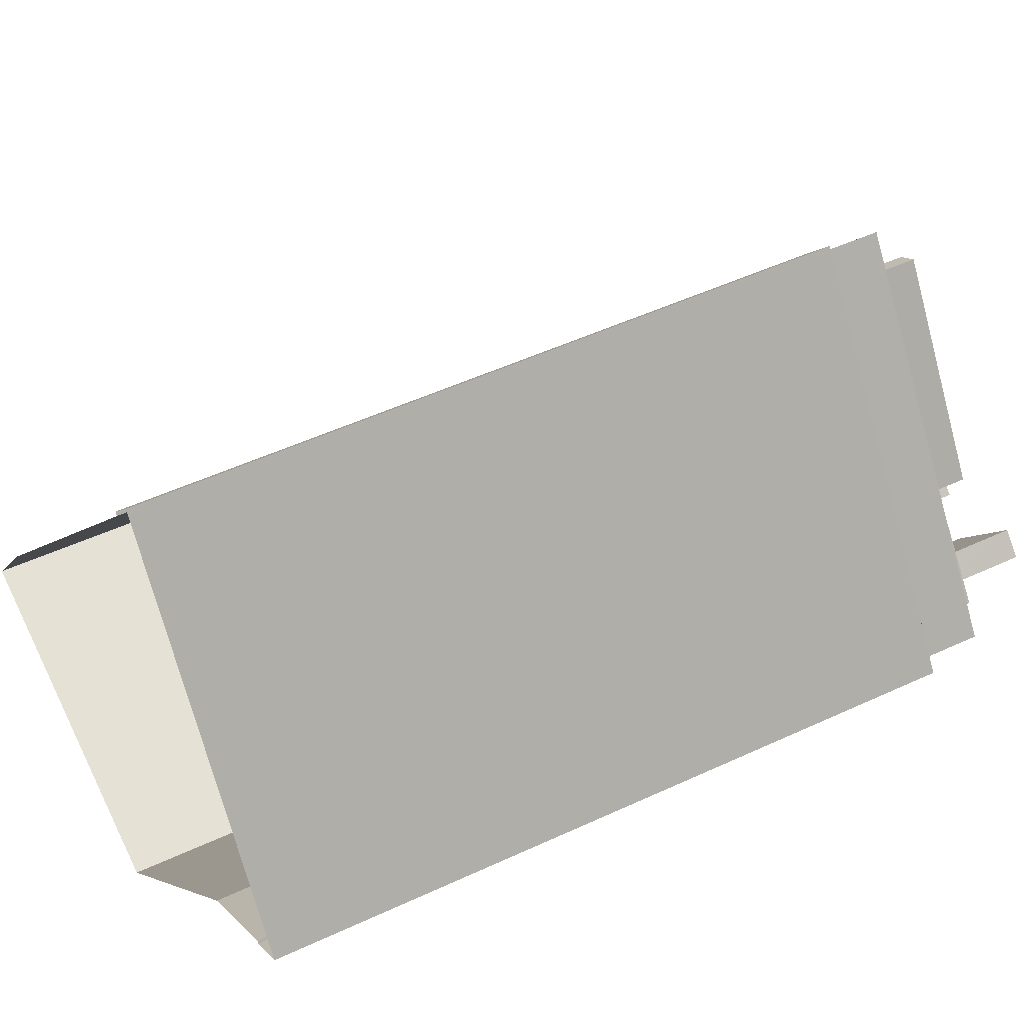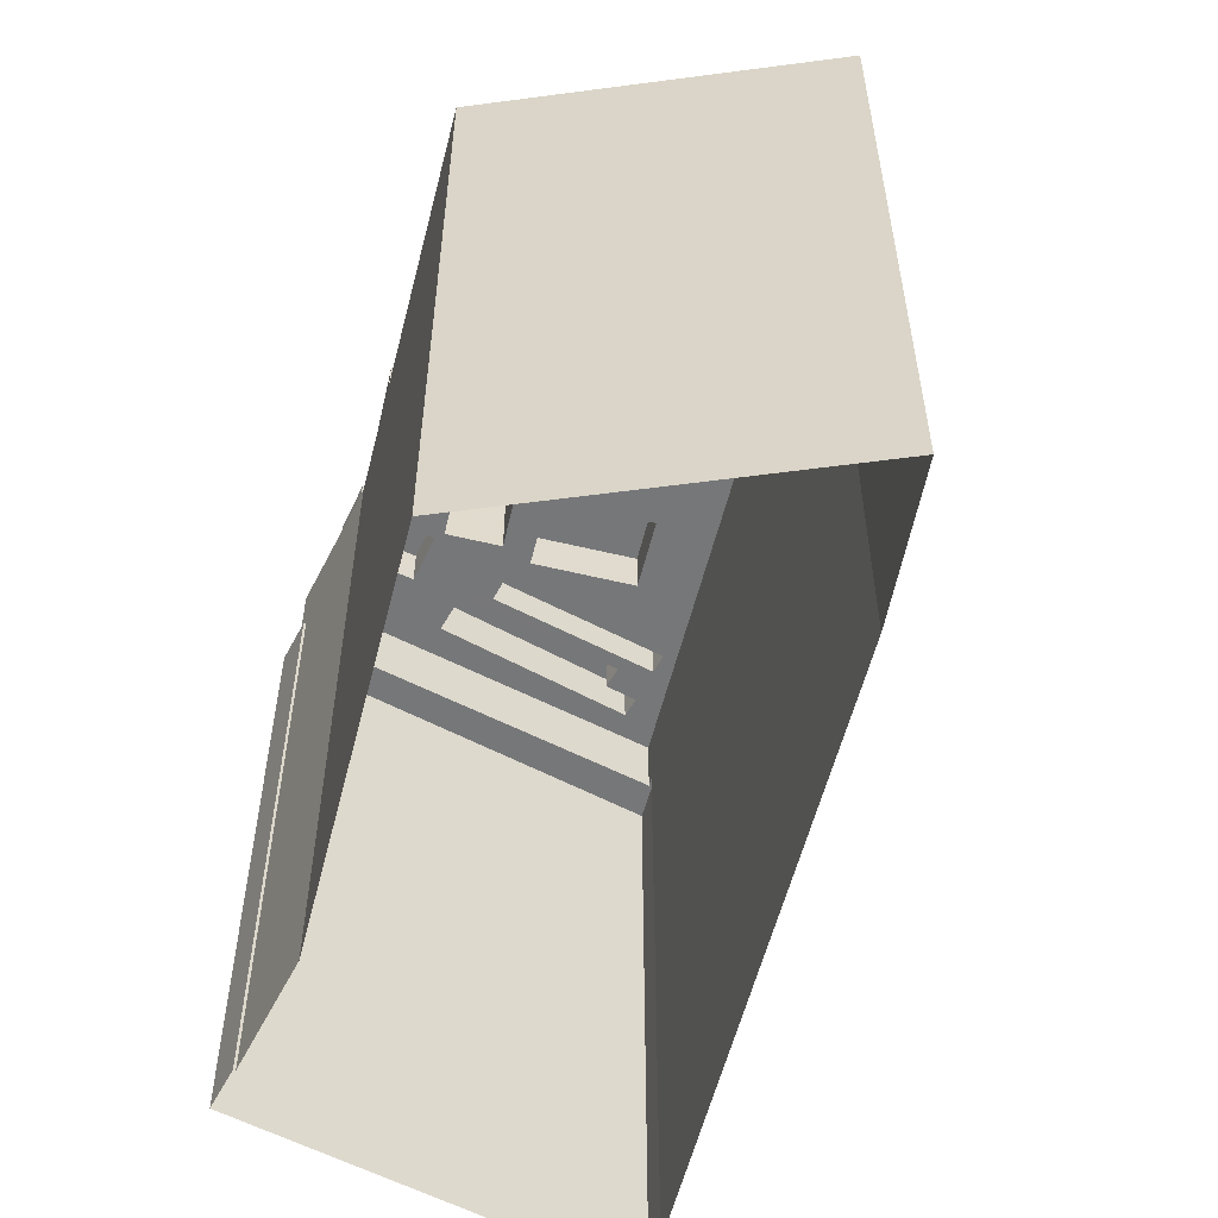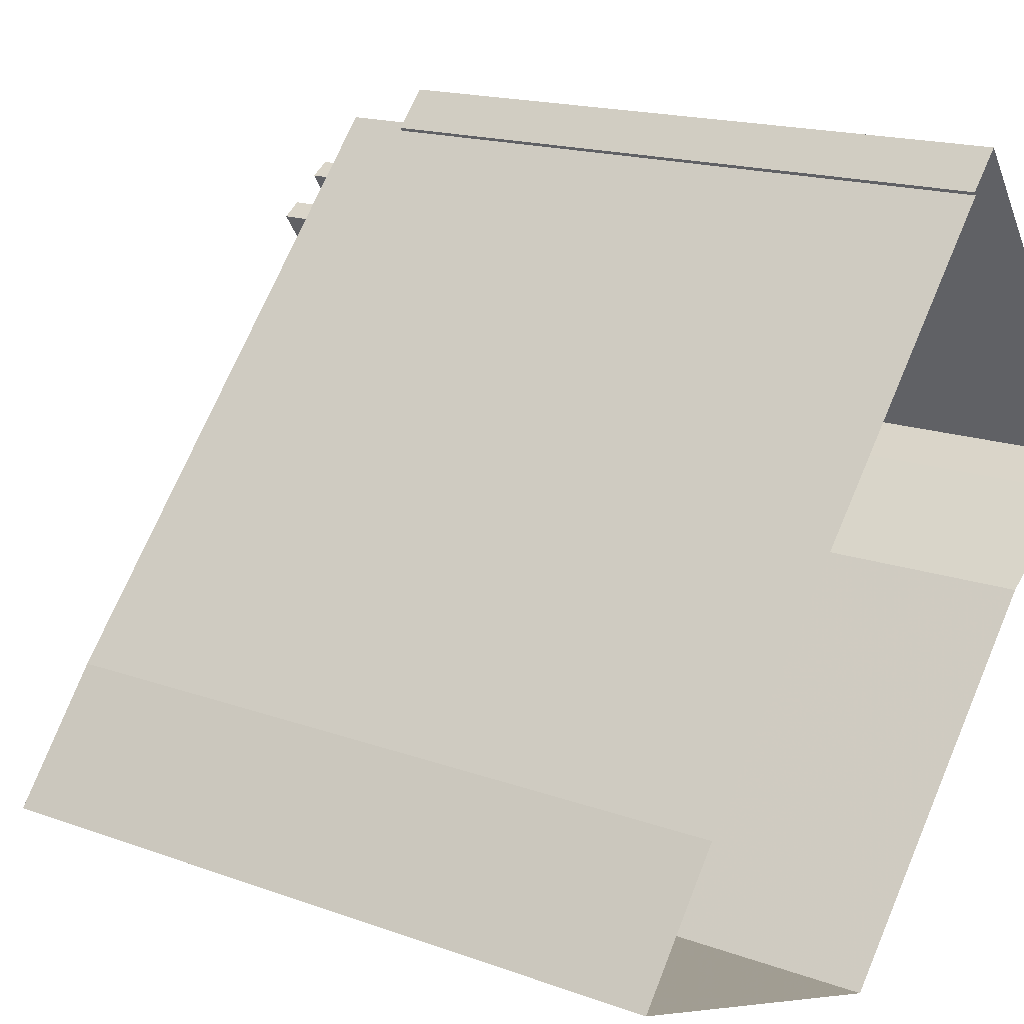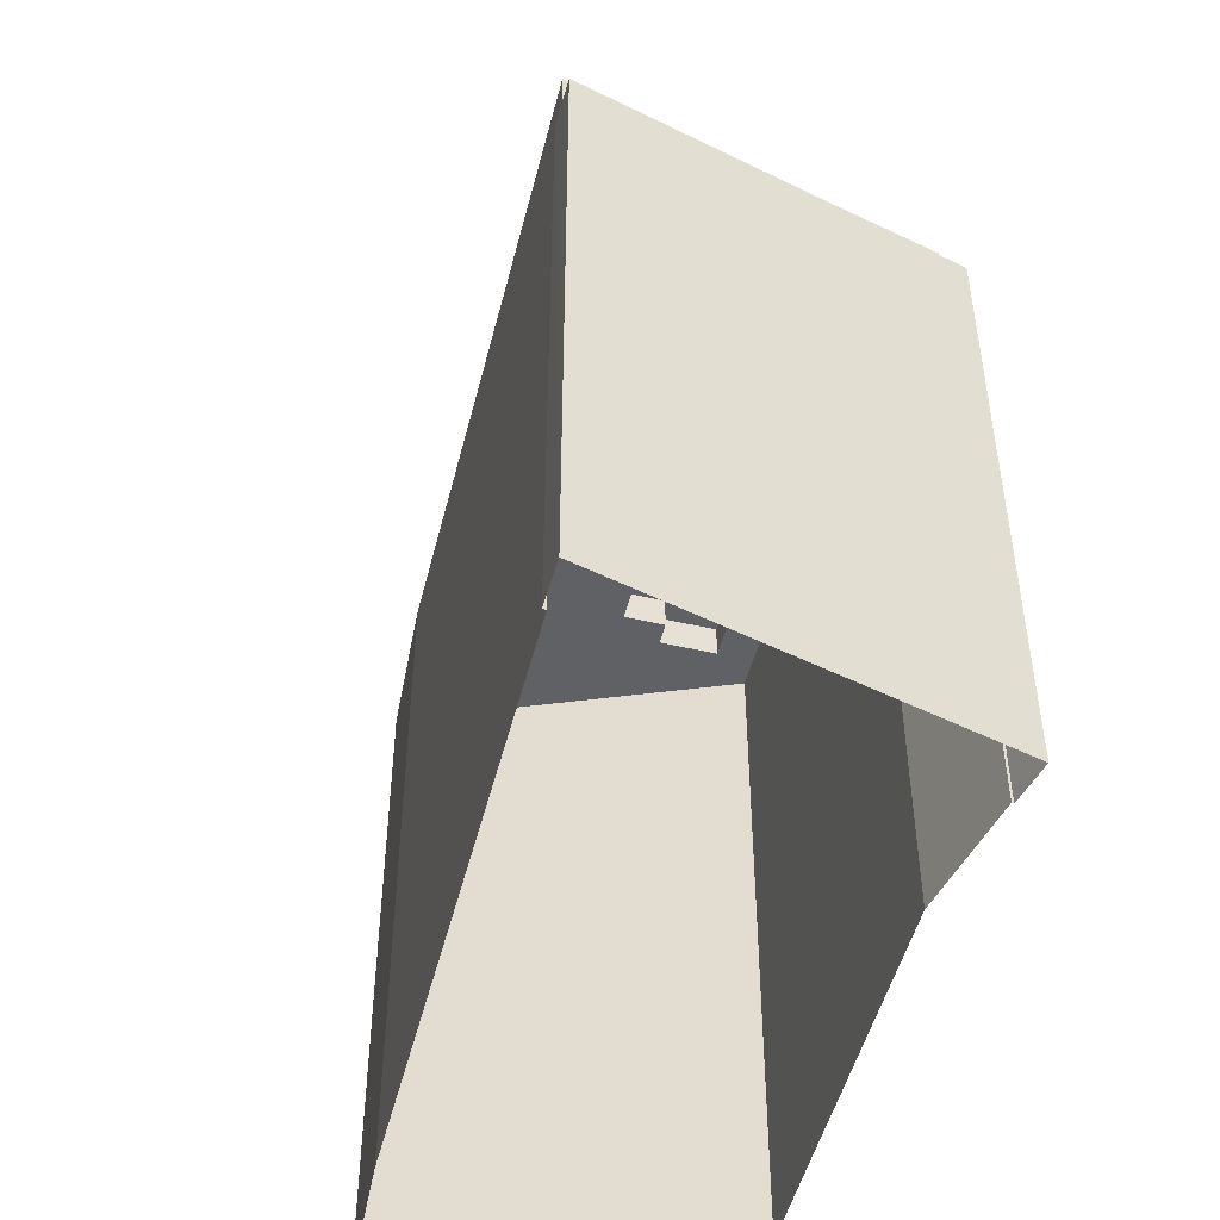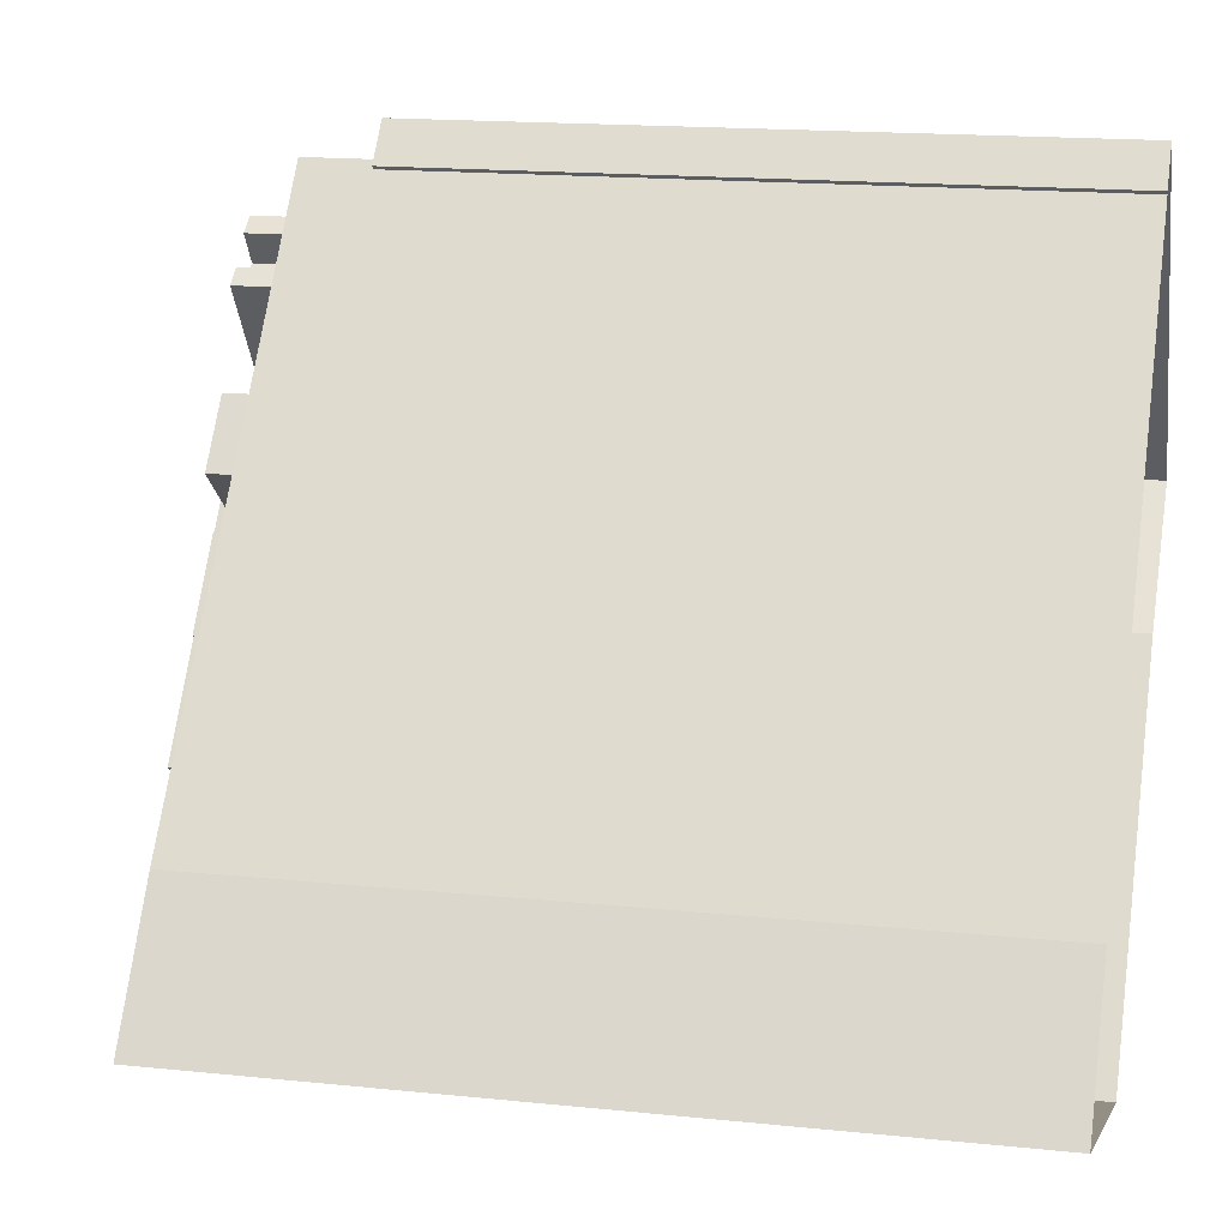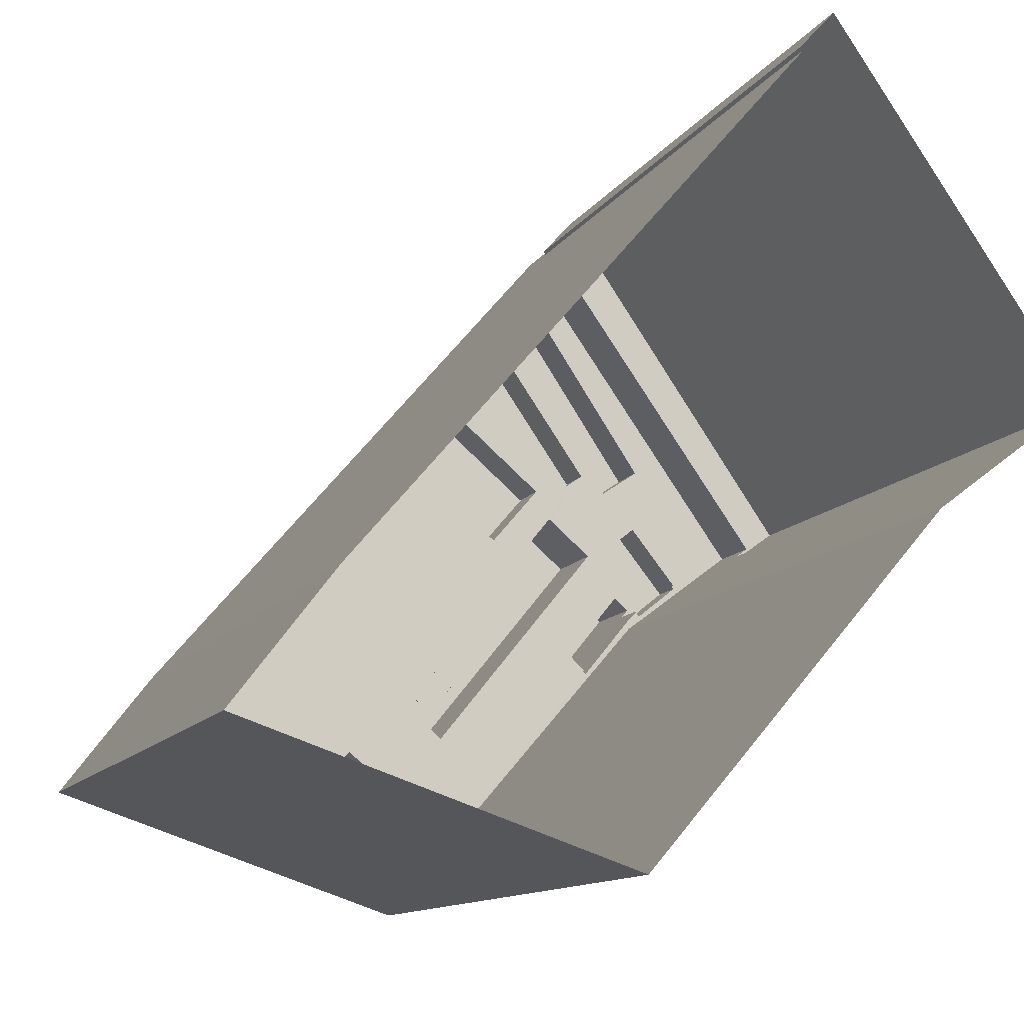
<metadata>
{"format":"obj","ext":"obj","renderer":"f3d","projection":"perspective","resolution":1024,"background":"white","views":[{"elev":48.6,"azim":-117.6,"up":"+Y"},{"elev":-57.1,"azim":26.5,"up":"+Z"},{"elev":16.3,"azim":127.0,"up":"+Y"},{"elev":-49.9,"azim":-153.3,"up":"+Z"},{"elev":16.1,"azim":102.2,"up":"+Y"},{"elev":-11.2,"azim":160.7,"up":"+Y"}]}
</metadata>
<code>
v -1.234e+04 -3.792e+04 71.51
v -1.234e+04 -3.791e+04 71.51
v -1.234e+04 -3.792e+04 71.51
v -1.234e+04 -3.791e+04 71.51
v -1.234e+04 -3.791e+04 66.95
v -1.234e+04 -3.791e+04 66.95
v -1.234e+04 -3.791e+04 66.95
v -1.235e+04 -3.791e+04 66.95
v -1.234e+04 -3.791e+04 66.95
v -1.234e+04 -3.791e+04 66.95
v -1.234e+04 -3.791e+04 66.95
v -1.234e+04 -3.791e+04 66.95
v -1.234e+04 -3.791e+04 64.58
v -1.234e+04 -3.791e+04 64.58
v -1.234e+04 -3.791e+04 64.58
v -1.235e+04 -3.791e+04 64.58
v -1.235e+04 -3.791e+04 64.58
v -1.234e+04 -3.791e+04 64.58
v -1.233e+04 -3.793e+04 64.58
v -1.233e+04 -3.793e+04 64.58
v -1.233e+04 -3.793e+04 64.58
v -1.233e+04 -3.793e+04 64.58
v -1.234e+04 -3.792e+04 64.58
v -1.233e+04 -3.793e+04 64.58
v -1.233e+04 -3.792e+04 64.58
v -1.234e+04 -3.791e+04 64.58
v -1.235e+04 -3.791e+04 64.58
v -1.233e+04 -3.793e+04 64.58
v -1.234e+04 -3.791e+04 64.58
v -1.234e+04 -3.792e+04 64.58
v -1.234e+04 -3.791e+04 64.58
v -1.234e+04 -3.791e+04 64.58
v -1.234e+04 -3.791e+04 64.58
v -1.234e+04 -3.791e+04 64.58
v -1.234e+04 -3.79e+04 64.58
v -1.234e+04 -3.79e+04 64.58
v -1.234e+04 -3.79e+04 64.58
v -1.234e+04 -3.791e+04 64.58
v -1.234e+04 -3.791e+04 64.58
v -1.234e+04 -3.791e+04 64.58
v -1.234e+04 -3.791e+04 64.58
v -1.234e+04 -3.791e+04 64.58
v -1.234e+04 -3.79e+04 64.58
v -1.233e+04 -3.79e+04 64.58
v -1.233e+04 -3.79e+04 64.58
v -1.233e+04 -3.79e+04 64.58
v -1.233e+04 -3.791e+04 64.58
v -1.233e+04 -3.79e+04 64.58
v -1.234e+04 -3.791e+04 64.58
v -1.234e+04 -3.791e+04 64.58
v -1.234e+04 -3.791e+04 64.58
v -1.234e+04 -3.79e+04 64.58
v -1.234e+04 -3.789e+04 64.58
v -1.234e+04 -3.79e+04 64.58
v -1.233e+04 -3.792e+04 64.58
v -1.233e+04 -3.793e+04 64.58
v -1.233e+04 -3.792e+04 64.58
v -1.233e+04 -3.793e+04 64.58
v -1.233e+04 -3.792e+04 64.58
v -1.231e+04 -3.793e+04 64.58
v -1.232e+04 -3.792e+04 64.58
v -1.231e+04 -3.793e+04 64.83
v -1.233e+04 -3.793e+04 64.83
v -1.231e+04 -3.793e+04 64.83
v -1.233e+04 -3.793e+04 64.83
v -1.234e+04 -3.792e+04 64.83
v -1.234e+04 -3.792e+04 64.83
v -1.234e+04 -3.792e+04 64.83
v -1.234e+04 -3.791e+04 64.83
v -1.234e+04 -3.791e+04 64.83
v -1.234e+04 -3.791e+04 64.83
v -1.235e+04 -3.791e+04 64.83
v -1.235e+04 -3.791e+04 64.83
v -1.235e+04 -3.791e+04 64.83
v -1.235e+04 -3.791e+04 64.83
v -1.234e+04 -3.789e+04 64.83
v -1.234e+04 -3.789e+04 64.83
v -1.232e+04 -3.792e+04 64.83
v -1.232e+04 -3.792e+04 64.83
v -1.233e+04 -3.792e+04 69.23
v -1.233e+04 -3.792e+04 69.23
v -1.233e+04 -3.792e+04 69.23
v -1.233e+04 -3.792e+04 69.23
v -1.233e+04 -3.792e+04 69.21
v -1.233e+04 -3.792e+04 69.21
v -1.233e+04 -3.792e+04 69.21
v -1.233e+04 -3.792e+04 69.21
v -1.233e+04 -3.792e+04 69.21
v -1.233e+04 -3.792e+04 69.21
v -1.233e+04 -3.792e+04 69.21
v -1.233e+04 -3.792e+04 69.21
v -1.233e+04 -3.792e+04 69.21
v -1.233e+04 -3.792e+04 69.21
v -1.233e+04 -3.792e+04 69.21
v -1.233e+04 -3.792e+04 69.21
v -1.233e+04 -3.792e+04 69.21
v -1.233e+04 -3.792e+04 69.21
v -1.234e+04 -3.792e+04 69.21
v -1.233e+04 -3.792e+04 69.21
v -1.233e+04 -3.792e+04 69.21
v -1.234e+04 -3.792e+04 69.21
v -1.233e+04 -3.792e+04 69.21
v -1.234e+04 -3.792e+04 69.21
v -1.234e+04 -3.791e+04 69.21
v -1.234e+04 -3.791e+04 69.21
v -1.233e+04 -3.792e+04 69.22
v -1.233e+04 -3.792e+04 69.22
v -1.233e+04 -3.792e+04 69.22
v -1.233e+04 -3.792e+04 69.22
v -1.233e+04 -3.792e+04 69.22
v -1.233e+04 -3.792e+04 69.22
v -1.234e+04 -3.792e+04 69.22
v -1.234e+04 -3.792e+04 69.22
v -1.233e+04 -3.791e+04 67.34
v -1.233e+04 -3.79e+04 67.34
v -1.234e+04 -3.791e+04 67.34
v -1.234e+04 -3.791e+04 67.34
v -1.234e+04 -3.791e+04 67.05
v -1.234e+04 -3.79e+04 67.05
v -1.234e+04 -3.791e+04 67.05
v -1.233e+04 -3.79e+04 67.05
v -1.234e+04 -3.79e+04 67.23
v -1.234e+04 -3.79e+04 67.23
v -1.234e+04 -3.791e+04 67.23
v -1.234e+04 -3.791e+04 67.23
v -1.234e+04 -3.79e+04 67.23
v -1.234e+04 -3.79e+04 67.23
v -1.233e+04 -3.793e+04 66.64
v -1.233e+04 -3.793e+04 66.64
v -1.233e+04 -3.793e+04 66.64
v -1.233e+04 -3.793e+04 66.64
v -1.233e+04 -3.792e+04 66.64
v -1.233e+04 -3.792e+04 66.64
v -1.234e+04 -3.789e+04 61.26
v -1.234e+04 -3.789e+04 61.26
v -1.234e+04 -3.789e+04 61.26
v -1.234e+04 -3.789e+04 61.26
v -1.235e+04 -3.791e+04 61.26
v -1.235e+04 -3.791e+04 61.26
v -1.235e+04 -3.791e+04 61.26
v -1.235e+04 -3.791e+04 61.26
v -1.234e+04 -3.792e+04 26.23
v -1.235e+04 -3.791e+04 26.23
v -1.233e+04 -3.793e+04 26.23
v -1.234e+04 -3.789e+04 26.23
v -1.232e+04 -3.792e+04 26.23
v -1.231e+04 -3.793e+04 26.22
v -1.235e+04 -3.791e+04 26.23
v -1.235e+04 -3.791e+04 26.23
v -1.234e+04 -3.789e+04 26.23
v -1.234e+04 -3.789e+04 26.23
f 2 7 3
f 3 7 67
f 2 5 7
f 15 69 13
f 67 7 69
f 69 7 13
f 5 2 4
f 11 5 4
f 11 4 9
f 32 9 30
f 30 9 1
f 9 4 1
f 23 30 66
f 30 1 66
f 66 3 67
f 66 1 3
f 72 70 6
f 8 72 6
f 26 75 12
f 12 75 8
f 26 27 75
f 8 75 72
f 26 10 31
f 26 12 10
f 14 13 71
f 70 71 6
f 6 71 7
f 71 13 7
f 32 31 10
f 9 32 10
f 21 65 19
f 19 62 60
f 19 65 62
f 23 66 65
f 21 23 65
f 14 69 15
f 14 71 69
f 75 17 74
f 75 27 17
f 17 16 74
f 74 16 76
f 16 53 76
f 76 46 45
f 53 46 76
f 45 61 79
f 76 45 79
f 79 61 60
f 62 79 60
f 73 140 68
f 68 140 142
f 73 138 140
f 142 140 143
f 63 68 142
f 144 63 142
f 135 77 137
f 145 137 146
f 146 137 78
f 137 77 78
f 64 147 146
f 78 64 146
f 64 144 147
f 64 63 144
f 138 73 77
f 135 138 77
f 92 82 81
f 92 84 82
f 90 81 83
f 90 92 81
f 90 83 80
f 89 90 80
f 89 80 82
f 84 89 82
f 98 29 25
f 25 85 87
f 98 105 29
f 91 25 87
f 91 98 25
f 40 41 104
f 41 29 105
f 41 105 104
f 86 55 88
f 55 38 97
f 38 40 104
f 88 55 93
f 93 55 97
f 97 38 104
f 86 85 25
f 55 86 25
f 94 108 107
f 99 94 107
f 96 107 109
f 96 99 107
f 96 109 106
f 95 96 106
f 94 106 108
f 94 95 106
f 103 113 112
f 103 101 113
f 102 103 112
f 111 102 112
f 102 111 110
f 100 102 110
f 101 100 110
f 113 101 110
f 117 116 49
f 39 117 49
f 49 115 44
f 49 116 115
f 44 114 47
f 44 115 114
f 114 117 39
f 47 114 39
f 118 120 34
f 42 118 34
f 34 119 43
f 34 120 119
f 43 121 48
f 43 119 121
f 121 118 42
f 48 121 42
f 36 122 35
f 36 123 122
f 122 124 33
f 35 122 33
f 51 50 125
f 50 33 124
f 125 50 124
f 51 125 126
f 52 51 126
f 52 127 54
f 52 126 127
f 36 37 123
f 123 37 127
f 37 54 127
f 58 128 56
f 58 129 128
f 56 128 28
f 28 130 20
f 28 128 130
f 130 131 22
f 20 130 22
f 131 132 24
f 131 24 22
f 132 59 24
f 59 133 57
f 59 132 133
f 133 129 58
f 57 133 58
f 139 141 148
f 149 139 148
f 148 134 150
f 148 141 134
f 136 151 150
f 134 136 150
f 140 139 149
f 143 140 149
f 137 151 136
f 137 145 151
f 1 2 3
f 1 4 2
f 5 6 7
f 6 5 8
f 9 10 11
f 11 12 8
f 10 12 11
f 11 8 5
f 13 14 15
f 16 17 18
f 19 20 21
f 22 23 21
f 24 25 22
f 26 17 27
f 28 20 19
f 29 30 25
f 18 31 29
f 30 23 25
f 29 32 30
f 20 22 21
f 31 32 29
f 18 26 31
f 18 17 26
f 25 23 22
f 33 34 35
f 36 35 37
f 38 39 40
f 33 41 42
f 40 42 41
f 43 37 35
f 44 45 46
f 44 47 45
f 44 46 48
f 40 39 49
f 48 42 44
f 44 42 49
f 33 42 34
f 34 43 35
f 40 49 42
f 18 50 51
f 18 51 16
f 48 46 43
f 16 52 53
f 53 43 46
f 37 43 54
f 51 52 16
f 52 54 53
f 54 43 53
f 50 18 33
f 18 29 33
f 29 41 33
f 24 55 25
f 55 39 38
f 19 56 28
f 55 47 39
f 45 47 55
f 56 57 58
f 59 55 24
f 60 57 19
f 55 61 45
f 61 59 57
f 61 57 60
f 19 57 56
f 59 61 55
f 62 63 64
f 62 65 63
f 65 66 67
f 65 67 63
f 68 67 69
f 70 69 71
f 72 73 68
f 68 63 67
f 74 73 72
f 74 72 75
f 72 68 70
f 70 68 69
f 73 74 76
f 77 73 76
f 76 78 77
f 64 78 62
f 78 79 62
f 76 79 78
f 80 81 82
f 80 83 81
f 84 85 86
f 87 85 84
f 86 88 89
f 84 86 89
f 89 88 90
f 91 87 92
f 88 93 90
f 92 87 84
f 94 91 92
f 90 93 95
f 94 92 95
f 92 90 95
f 96 93 97
f 98 91 99
f 100 96 97
f 91 94 99
f 98 99 101
f 100 101 96
f 96 95 93
f 99 96 101
f 97 102 100
f 103 98 101
f 104 102 97
f 105 103 102
f 103 105 98
f 105 102 104
f 106 107 108
f 106 109 107
f 110 111 112
f 113 110 112
f 114 115 116
f 117 114 116
f 118 119 120
f 118 121 119
f 122 123 124
f 124 123 125
f 125 123 126
f 123 127 126
f 128 129 130
f 130 129 131
f 131 129 132
f 129 133 132
f 134 135 136
f 136 135 137
f 138 139 140
f 141 135 134
f 138 141 139
f 141 138 135

</code>
